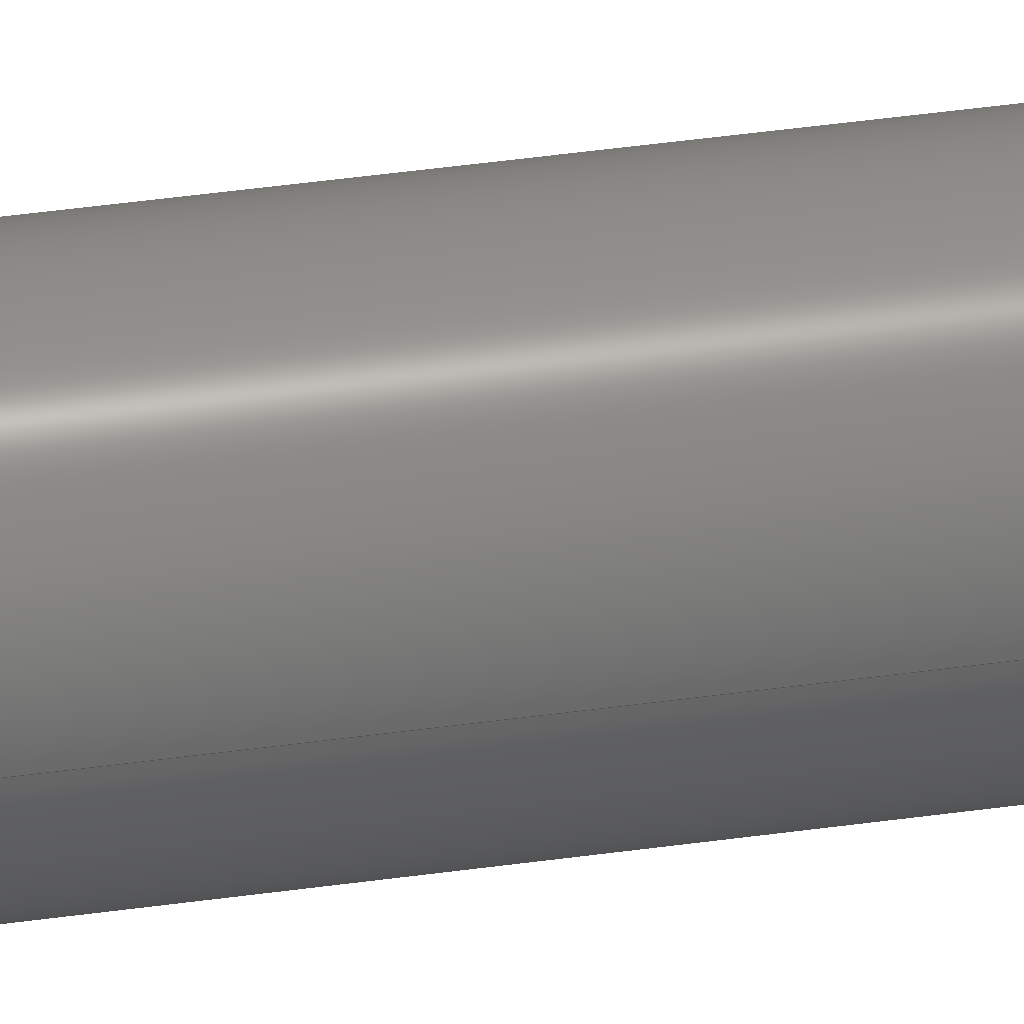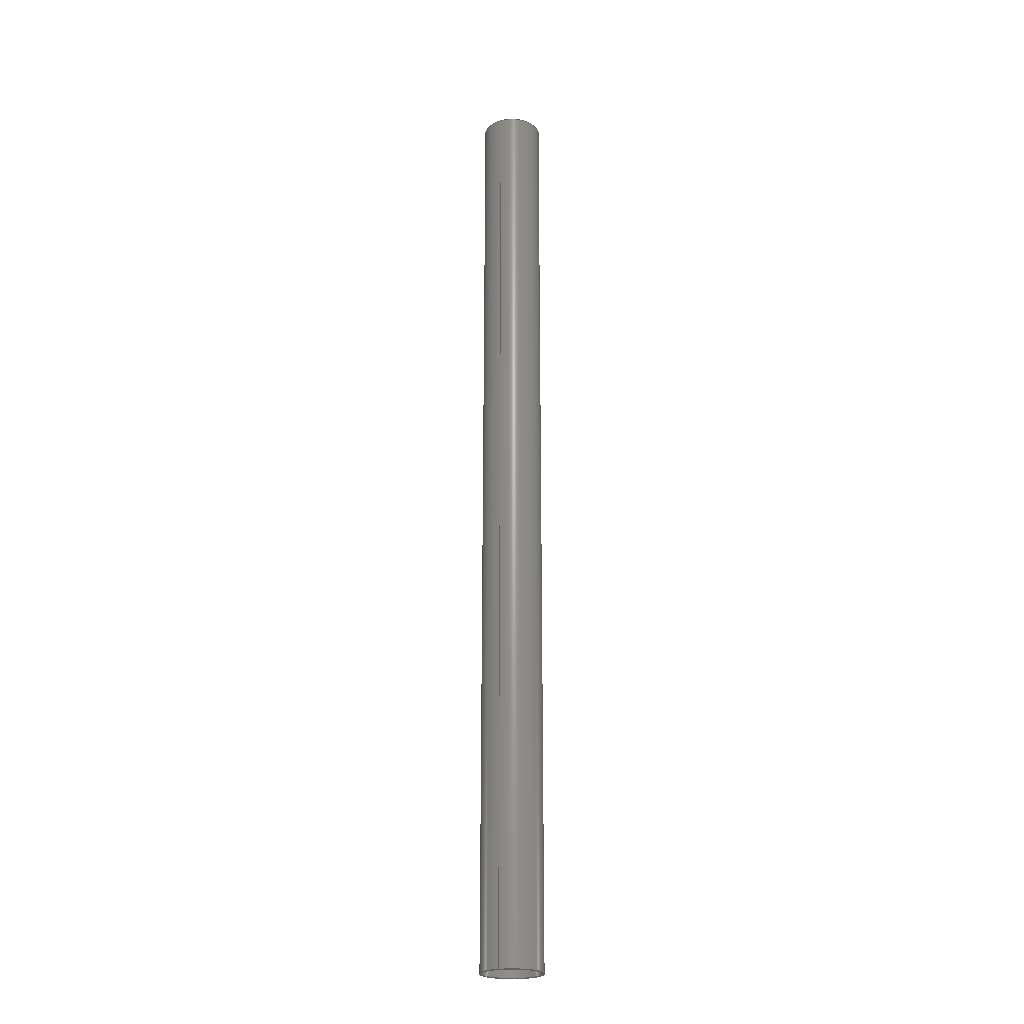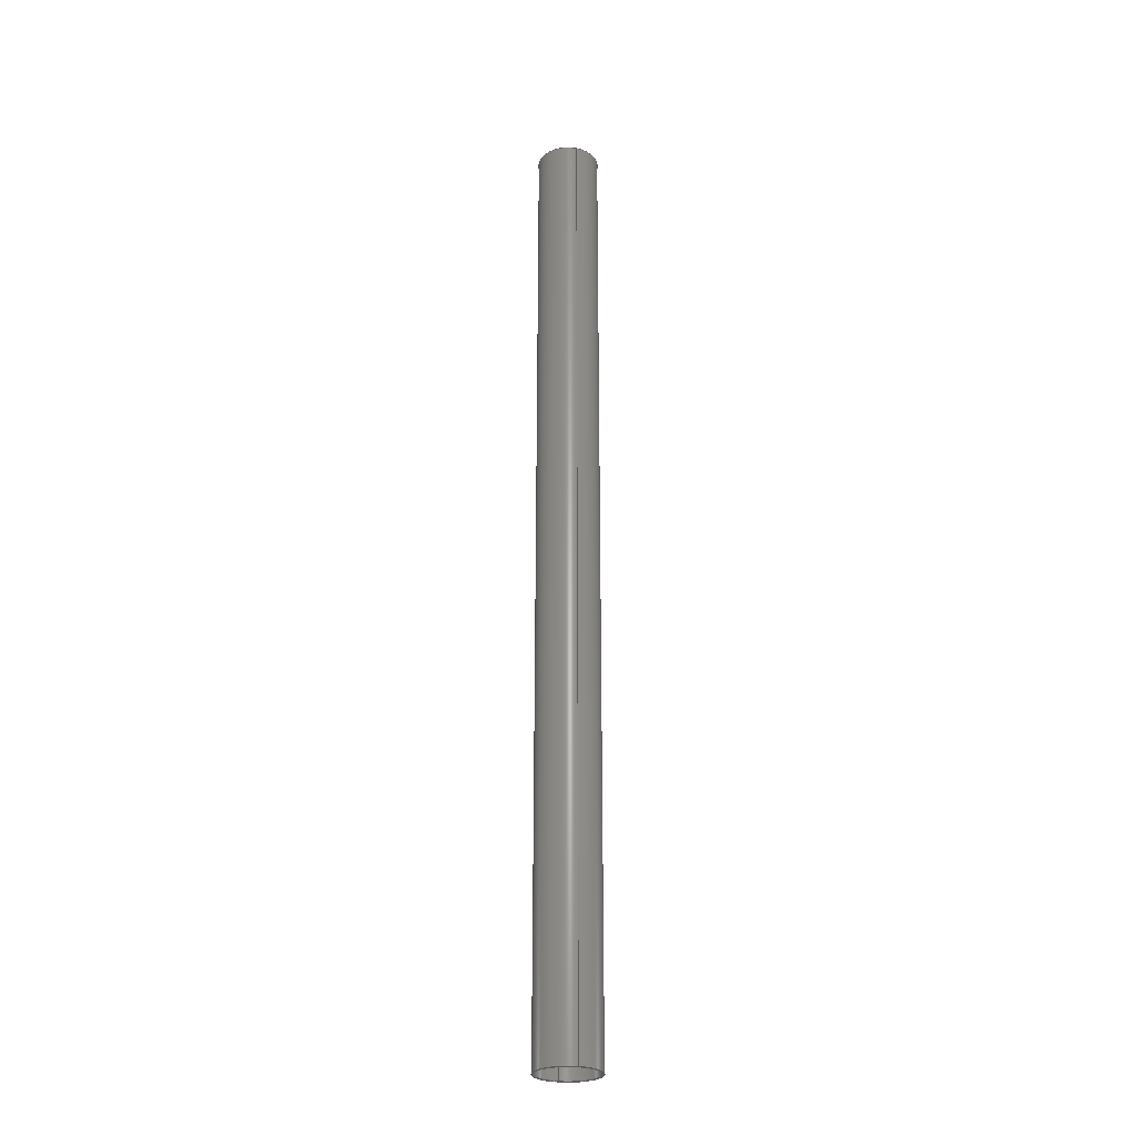
<metadata>
{"format":"step","ext":"step","renderer":"f3d","projection":"perspective","resolution":1024,"background":"white","views":[{"elev":34.8,"azim":78.7,"up":"+Y"},{"elev":-23.2,"azim":113.7,"up":"+Z"},{"elev":-26.6,"azim":74.0,"up":"+Z"}]}
</metadata>
<code>
ISO-10303-21;
DATA;
#1 = CARTESIAN_POINT ( 'NONE',  ( 0, 0, 216 ) ) ;
#2 = CARTESIAN_POINT ( 'NONE',  ( 0, 0, 216 ) ) ;
#3 = CARTESIAN_POINT ( 'NONE',  ( 7, 8.573e-16, 0 ) ) ;
#4 = CIRCLE ( 'NONE', #88, 7 ) ;
#5 = DIRECTION ( 'NONE',  ( 0, 0, 1 ) ) ;
#6 = DIRECTION ( 'NONE',  ( -0, -0, -1 ) ) ;
#7 = CARTESIAN_POINT ( 'NONE',  ( 0, 0, 0 ) ) ;
#8 = COORDINATED_UNIVERSAL_TIME_OFFSET ( 3, 0, .BEHIND. ) ;
#9 = EDGE_CURVE ( 'NONE', #247, #68, #21, .T. ) ;
#10 = LOCAL_TIME ( 13, 37, 12, #124 ) ;
#11 = AXIS2_PLACEMENT_3D ( 'NONE', #2, #36, #134 ) ;
#12 = ADVANCED_FACE ( 'NONE', ( #92 ), #196, .T. ) ;
#13 = CALENDAR_DATE ( 2025, 13, 5 ) ;
#14 = DESIGN_CONTEXT ( 'detailed design', #107, 'design' ) ;
#15 = CIRCLE ( 'NONE', #251, 6.688 ) ;
#16 = ORIENTED_EDGE ( 'NONE', *, *, #61, .F. ) ;
#17 = EDGE_LOOP ( 'NONE', ( #35, #104 ) ) ;
#18 = EDGE_LOOP ( 'NONE', ( #211, #149, #52, #133 ) ) ;
#19 = CC_DESIGN_SECURITY_CLASSIFICATION ( #252, ( #186 ) ) ;
#20 = CIRCLE ( 'NONE', #89, 6.688 ) ;
#21 = LINE ( 'NONE', #212, #188 ) ;
#22 = FACE_OUTER_BOUND ( 'NONE', #206, .T. ) ;
#23 = PRODUCT_RELATED_PRODUCT_CATEGORY ( 'detail', '', ( #141 ) ) ;
#24 = PLANE ( 'NONE',  #197 ) ;
#25 = DIRECTION ( 'NONE',  ( 1, 0, 0 ) ) ;
#26 = CIRCLE ( 'NONE', #246, 6.688 ) ;
#27 = DIRECTION ( 'NONE',  ( 1, 0, 0 ) ) ;
#28 = CARTESIAN_POINT ( 'NONE',  ( -7, 0, 0 ) ) ;
#29 = APPROVAL_STATUS ( 'not_yet_approved' ) ;
#30 = VERTEX_POINT ( 'NONE', #3 ) ;
#31 = SECURITY_CLASSIFICATION_LEVEL ( 'unclassified' ) ;
#32 = ORIENTED_EDGE ( 'NONE', *, *, #158, .F. ) ;
#33 = APPROVAL ( #102, 'UNSPECIFIED' ) ;
#34 = ORIENTED_EDGE ( 'NONE', *, *, #244, .F. ) ;
#35 = ORIENTED_EDGE ( 'NONE', *, *, #203, .F. ) ;
#36 = DIRECTION ( 'NONE',  ( -0, -0, -1 ) ) ;
#37 = DIRECTION ( 'NONE',  ( 1, 0, -0 ) ) ;
#38 = DIRECTION ( 'NONE',  ( 0, 0, 1 ) ) ;
#39 = FACE_OUTER_BOUND ( 'NONE', #153, .T. ) ;
#40 = CC_DESIGN_DATE_AND_TIME_ASSIGNMENT ( #152, #185, ( #252 ) ) ;
#41 = DIRECTION ( 'NONE',  ( 0, 0, 1 ) ) ;
#42 = LOCAL_TIME ( 13, 37, 12, #147 ) ;
#43 = AXIS2_PLACEMENT_3D ( 'NONE', #1, #6, #175 ) ;
#44 = CLOSED_SHELL ( 'NONE', ( #80, #126, #69, #105, #12, #140 ) ) ;
#45 = CARTESIAN_POINT ( 'NONE',  ( 0, 0, 0 ) ) ;
#46 = UNCERTAINTY_MEASURE_WITH_UNIT (LENGTH_MEASURE( 1e-05 ), #82, 'distance_accuracy_value', 'NONE');
#47 = SHAPE_DEFINITION_REPRESENTATION ( #231, #99 ) ;
#48 = CALENDAR_DATE ( 2025, 13, 5 ) ;
#49 = APPROVAL_ROLE ( '' ) ;
#50 = CC_DESIGN_APPROVAL ( #195, ( #145 ) ) ;
#51 = ORIENTED_EDGE ( 'NONE', *, *, #190, .F. ) ;
#52 = ORIENTED_EDGE ( 'NONE', *, *, #224, .T. ) ;
#53 = DIRECTION ( 'NONE',  ( 1, 0, 0 ) ) ;
#54 = AXIS2_PLACEMENT_3D ( 'NONE', #119, #202, #117 ) ;
#55 = LOCAL_TIME ( 13, 37, 12, #125 ) ;
#56 = ORIENTED_EDGE ( 'NONE', *, *, #172, .T. ) ;
#57 = AXIS2_PLACEMENT_3D ( 'NONE', #76, #113, #192 ) ;
#58 = DIRECTION ( 'NONE',  ( -1, 0, 0 ) ) ;
#59 = CARTESIAN_POINT ( 'NONE',  ( 0, 0, 216 ) ) ;
#60 = CARTESIAN_POINT ( 'NONE',  ( 6.688, 8.19e-16, 0 ) ) ;
#61 = EDGE_CURVE ( 'NONE', #233, #210, #91, .T. ) ;
#62 = APPROVAL_DATE_TIME ( #162, #195 ) ;
#63 = APPROVAL ( #29, 'UNSPECIFIED' ) ;
#64 = MECHANICAL_CONTEXT ( 'NONE', #184, 'mechanical' ) ;
#65 = DIRECTION ( 'NONE',  ( 0, 0, 1 ) ) ;
#66 = DATE_AND_TIME ( #13, #42 ) ;
#67 = PERSON_AND_ORGANIZATION ( #232, #234 ) ;
#68 = VERTEX_POINT ( 'NONE', #60 ) ;
#69 = ADVANCED_FACE ( 'NONE', ( #22, #193 ), #157, .T. ) ;
#70 = EDGE_LOOP ( 'NONE', ( #189, #56 ) ) ;
#71 = DIRECTION ( 'NONE',  ( -0, -0, -1 ) ) ;
#72 = CARTESIAN_POINT ( 'NONE',  ( 0, 0, 0 ) ) ;
#73 = AXIS2_PLACEMENT_3D ( 'NONE', #214, #194, #160 ) ;
#74 = CARTESIAN_POINT ( 'NONE',  ( -7, 0, 216 ) ) ;
#75 = VECTOR ( 'NONE', #177, 39.37 ) ;
#76 = CARTESIAN_POINT ( 'NONE',  ( 0, 0, 216 ) ) ;
#77 = CARTESIAN_POINT ( 'NONE',  ( 0, 0, 216 ) ) ;
#78 = CC_DESIGN_PERSON_AND_ORGANIZATION_ASSIGNMENT ( #139, #218, ( #145 ) ) ;
#79 = CALENDAR_DATE ( 2025, 13, 5 ) ;
#80 = ADVANCED_FACE ( 'NONE', ( #159 ), #230, .F. ) ;
#81 = CARTESIAN_POINT ( 'NONE',  ( -6.688, 0, 216 ) ) ;
#82 =( CONVERSION_BASED_UNIT ( 'INCH', #115 ) LENGTH_UNIT ( ) NAMED_UNIT ( #183 ) );
#83 = PERSON_AND_ORGANIZATION_ROLE ( 'design_owner' ) ;
#84 = APPROVAL_DATE_TIME ( #151, #33 ) ;
#85 = ORIENTED_EDGE ( 'NONE', *, *, #9, .T. ) ;
#86 = PERSON_AND_ORGANIZATION ( #232, #234 ) ;
#87 = ORIENTED_EDGE ( 'NONE', *, *, #181, .F. ) ;
#88 = AXIS2_PLACEMENT_3D ( 'NONE', #161, #65, #98 ) ;
#89 = AXIS2_PLACEMENT_3D ( 'NONE', #216, #5, #155 ) ;
#90 = FACE_OUTER_BOUND ( 'NONE', #18, .T. ) ;
#91 = LINE ( 'NONE', #74, #75 ) ;
#92 = FACE_OUTER_BOUND ( 'NONE', #156, .T. ) ;
#93 = AXIS2_PLACEMENT_3D ( 'NONE', #77, #71, #58 ) ;
#94 = DIRECTION ( 'NONE',  ( 0, 0, 1 ) ) ;
#95 = ORIENTED_EDGE ( 'NONE', *, *, #178, .T. ) ;
#96 = CC_DESIGN_DATE_AND_TIME_ASSIGNMENT ( #66, #103, ( #145 ) ) ;
#97 = VECTOR ( 'NONE', #144, 39.37 ) ;
#98 = DIRECTION ( 'NONE',  ( 1, 0, 0 ) ) ;
#99 = ADVANCED_BREP_SHAPE_REPRESENTATION ( 'Pipe 14 in, Sch 20', ( #248, #123 ), #208 ) ;
#100 = PERSON_AND_ORGANIZATION ( #232, #234 ) ;
#101 = PERSON_AND_ORGANIZATION ( #232, #234 ) ;
#102 = APPROVAL_STATUS ( 'not_yet_approved' ) ;
#103 = DATE_TIME_ROLE ( 'creation_date' ) ;
#104 = ORIENTED_EDGE ( 'NONE', *, *, #219, .F. ) ;
#105 = ADVANCED_FACE ( 'NONE', ( #111, #131 ), #24, .F. ) ;
#106 = ORIENTED_EDGE ( 'NONE', *, *, #61, .T. ) ;
#107 = APPLICATION_CONTEXT ( 'configuration controlled 3d designs of mechanical parts and assemblies' ) ;
#108 = ORIENTED_EDGE ( 'NONE', *, *, #178, .F. ) ;
#109 = VECTOR ( 'NONE', #204, 39.37 ) ;
#110 = DIRECTION ( 'NONE',  ( -0, -0, -1 ) ) ;
#111 = FACE_OUTER_BOUND ( 'NONE', #17, .T. ) ;
#112 = CARTESIAN_POINT ( 'NONE',  ( 0, 0, 216 ) ) ;
#113 = DIRECTION ( 'NONE',  ( -0, -0, -1 ) ) ;
#114 = CARTESIAN_POINT ( 'NONE',  ( 7, 8.573e-16, 216 ) ) ;
#115 = LENGTH_MEASURE_WITH_UNIT ( LENGTH_MEASURE( 0.0254 ), #143 );
#116 = LOCAL_TIME ( 13, 37, 12, #8 ) ;
#117 = DIRECTION ( 'NONE',  ( 1, 0, 0 ) ) ;
#118 = CC_DESIGN_PERSON_AND_ORGANIZATION_ASSIGNMENT ( #101, #207, ( #186 ) ) ;
#119 = CARTESIAN_POINT ( 'NONE',  ( 0, 0, 216 ) ) ;
#120 = LINE ( 'NONE', #182, #109 ) ;
#121 = EDGE_CURVE ( 'NONE', #209, #247, #20, .T. ) ;
#122 = COORDINATED_UNIVERSAL_TIME_OFFSET ( 3, 0, .BEHIND. ) ;
#123 = AXIS2_PLACEMENT_3D ( 'NONE', #239, #41, #164 ) ;
#124 = COORDINATED_UNIVERSAL_TIME_OFFSET ( 3, 0, .BEHIND. ) ;
#125 = COORDINATED_UNIVERSAL_TIME_OFFSET ( 3, 0, .BEHIND. ) ;
#126 = ADVANCED_FACE ( 'NONE', ( #39 ), #199, .T. ) ;
#127 = APPROVAL_DATE_TIME ( #249, #63 ) ;
#128 = VERTEX_POINT ( 'NONE', #236 ) ;
#129 = ORIENTED_EDGE ( 'NONE', *, *, #181, .T. ) ;
#130 = CC_DESIGN_PERSON_AND_ORGANIZATION_ASSIGNMENT ( #166, #228, ( #252 ) ) ;
#131 = FACE_BOUND ( 'NONE', #70, .T. ) ;
#132 = CIRCLE ( 'NONE', #148, 7 ) ;
#133 = ORIENTED_EDGE ( 'NONE', *, *, #172, .F. ) ;
#134 = DIRECTION ( 'NONE',  ( -1, 0, 0 ) ) ;
#135 = DIRECTION ( 'NONE',  ( 0, 0, 1 ) ) ;
#136 = CARTESIAN_POINT ( 'NONE',  ( 0, 0, 0 ) ) ;
#137 = AXIS2_PLACEMENT_3D ( 'NONE', #59, #213, #25 ) ;
#138 = DIRECTION ( 'NONE',  ( 0, 0, 1 ) ) ;
#139 = PERSON_AND_ORGANIZATION ( #232, #234 ) ;
#140 = ADVANCED_FACE ( 'NONE', ( #90 ), #173, .F. ) ;
#141 = PRODUCT ( 'Pipe 14 in, Sch 20', 'Pipe 14 in, Sch 20', '', ( #64 ) ) ;
#142 = APPROVAL_PERSON_ORGANIZATION ( #67, #33, #49 ) ;
#143 =( LENGTH_UNIT ( ) NAMED_UNIT ( * ) SI_UNIT ( $, .METRE. ) );
#144 = DIRECTION ( 'NONE',  ( -0, -0, -1 ) ) ;
#145 = PRODUCT_DEFINITION ( 'UNKNOWN', '', #186, #14 ) ;
#146 =( NAMED_UNIT ( * ) PLANE_ANGLE_UNIT ( ) SI_UNIT ( $, .RADIAN. ) );
#147 = COORDINATED_UNIVERSAL_TIME_OFFSET ( 3, 0, .BEHIND. ) ;
#148 = AXIS2_PLACEMENT_3D ( 'NONE', #45, #222, #27 ) ;
#149 = ORIENTED_EDGE ( 'NONE', *, *, #158, .T. ) ;
#150 = APPROVAL_PERSON_ORGANIZATION ( #154, #63, #226 ) ;
#151 = DATE_AND_TIME ( #48, #10 ) ;
#152 = DATE_AND_TIME ( #171, #169 ) ;
#153 = EDGE_LOOP ( 'NONE', ( #34, #129, #227, #16 ) ) ;
#154 = PERSON_AND_ORGANIZATION ( #232, #234 ) ;
#155 = DIRECTION ( 'NONE',  ( 1, 0, 0 ) ) ;
#156 = EDGE_LOOP ( 'NONE', ( #87, #108, #106, #187 ) ) ;
#157 = PLANE ( 'NONE',  #221 ) ;
#158 = EDGE_CURVE ( 'NONE', #247, #209, #215, .T. ) ;
#159 = FACE_OUTER_BOUND ( 'NONE', #245, .T. ) ;
#160 = DIRECTION ( 'NONE',  ( 1, 0, 0 ) ) ;
#161 = CARTESIAN_POINT ( 'NONE',  ( 0, 0, 0 ) ) ;
#162 = DATE_AND_TIME ( #79, #116 ) ;
#163 = CIRCLE ( 'NONE', #73, 7 ) ;
#164 = DIRECTION ( 'NONE',  ( 1, 0, 0 ) ) ;
#165 = PERSON_AND_ORGANIZATION ( #232, #234 ) ;
#166 = PERSON_AND_ORGANIZATION ( #232, #234 ) ;
#167 = ORIENTED_EDGE ( 'NONE', *, *, #121, .T. ) ;
#168 = CIRCLE ( 'NONE', #54, 7 ) ;
#169 = LOCAL_TIME ( 13, 37, 12, #122 ) ;
#170 = CC_DESIGN_PERSON_AND_ORGANIZATION_ASSIGNMENT ( #100, #83, ( #141 ) ) ;
#171 = CALENDAR_DATE ( 2025, 13, 5 ) ;
#172 = EDGE_CURVE ( 'NONE', #68, #128, #15, .T. ) ;
#173 = CYLINDRICAL_SURFACE ( 'NONE', #93, 6.688 ) ;
#174 = DIRECTION ( 'NONE',  ( 1, 0, -0 ) ) ;
#175 = DIRECTION ( 'NONE',  ( -1, 0, 0 ) ) ;
#176 = ORIENTED_EDGE ( 'NONE', *, *, #121, .F. ) ;
#177 = DIRECTION ( 'NONE',  ( -0, -0, -1 ) ) ;
#178 = EDGE_CURVE ( 'NONE', #233, #191, #163, .T. ) ;
#179 = APPLICATION_PROTOCOL_DEFINITION ( 'international standard', 'config_control_design', 1994, #107 ) ;
#180 = CARTESIAN_POINT ( 'NONE',  ( 6.688, 8.19e-16, 216 ) ) ;
#181 = EDGE_CURVE ( 'NONE', #191, #30, #237, .T. ) ;
#182 = CARTESIAN_POINT ( 'NONE',  ( -6.688, 0, 216 ) ) ;
#183 = DIMENSIONAL_EXPONENTS ( 1, 0, 0, 0, 0, 0, 0 ) ;
#184 = APPLICATION_CONTEXT ( 'configuration controlled 3d designs of mechanical parts and assemblies' ) ;
#185 = DATE_TIME_ROLE ( 'classification_date' ) ;
#186 = PRODUCT_DEFINITION_FORMATION_WITH_SPECIFIED_SOURCE ( 'ANY', '', #141, .NOT_KNOWN. ) ;
#187 = ORIENTED_EDGE ( 'NONE', *, *, #203, .T. ) ;
#188 = VECTOR ( 'NONE', #110, 39.37 ) ;
#189 = ORIENTED_EDGE ( 'NONE', *, *, #190, .T. ) ;
#190 = EDGE_CURVE ( 'NONE', #128, #68, #26, .T. ) ;
#191 = VERTEX_POINT ( 'NONE', #220 ) ;
#192 = DIRECTION ( 'NONE',  ( -1, 0, 0 ) ) ;
#193 = FACE_BOUND ( 'NONE', #235, .T. ) ;
#194 = DIRECTION ( 'NONE',  ( 0, 0, 1 ) ) ;
#195 = APPROVAL ( #243, 'UNSPECIFIED' ) ;
#196 = CYLINDRICAL_SURFACE ( 'NONE', #57, 7 ) ;
#197 = AXIS2_PLACEMENT_3D ( 'NONE', #136, #38, #37 ) ;
#198 = CC_DESIGN_APPROVAL ( #33, ( #186 ) ) ;
#199 = CYLINDRICAL_SURFACE ( 'NONE', #43, 7 ) ;
#200 = DIRECTION ( 'NONE',  ( 1, 0, 0 ) ) ;
#201 = CC_DESIGN_PERSON_AND_ORGANIZATION_ASSIGNMENT ( #86, #205, ( #186 ) ) ;
#202 = DIRECTION ( 'NONE',  ( 0, 0, 1 ) ) ;
#203 = EDGE_CURVE ( 'NONE', #210, #30, #4, .T. ) ;
#204 = DIRECTION ( 'NONE',  ( -0, -0, -1 ) ) ;
#205 = PERSON_AND_ORGANIZATION_ROLE ( 'creator' ) ;
#206 = EDGE_LOOP ( 'NONE', ( #95, #250 ) ) ;
#207 = PERSON_AND_ORGANIZATION_ROLE ( 'design_supplier' ) ;
#208 =( GEOMETRIC_REPRESENTATION_CONTEXT ( 3 ) GLOBAL_UNCERTAINTY_ASSIGNED_CONTEXT ( ( #46 ) ) GLOBAL_UNIT_ASSIGNED_CONTEXT ( ( #82, #146, #240 ) ) REPRESENTATION_CONTEXT ( 'NONE', 'WORKASPACE' ) );
#209 = VERTEX_POINT ( 'NONE', #81 ) ;
#210 = VERTEX_POINT ( 'NONE', #28 ) ;
#211 = ORIENTED_EDGE ( 'NONE', *, *, #9, .F. ) ;
#212 = CARTESIAN_POINT ( 'NONE',  ( 6.688, 8.19e-16, 216 ) ) ;
#213 = DIRECTION ( 'NONE',  ( 0, 0, 1 ) ) ;
#214 = CARTESIAN_POINT ( 'NONE',  ( 0, 0, 216 ) ) ;
#215 = CIRCLE ( 'NONE', #137, 6.688 ) ;
#216 = CARTESIAN_POINT ( 'NONE',  ( 0, 0, 216 ) ) ;
#217 = CARTESIAN_POINT ( 'NONE',  ( -7, 0, 216 ) ) ;
#218 = PERSON_AND_ORGANIZATION_ROLE ( 'creator' ) ;
#219 = EDGE_CURVE ( 'NONE', #30, #210, #132, .T. ) ;
#220 = CARTESIAN_POINT ( 'NONE',  ( 7, 8.573e-16, 216 ) ) ;
#221 = AXIS2_PLACEMENT_3D ( 'NONE', #112, #135, #174 ) ;
#222 = DIRECTION ( 'NONE',  ( 0, 0, 1 ) ) ;
#223 = APPROVAL_ROLE ( '' ) ;
#224 = EDGE_CURVE ( 'NONE', #209, #128, #120, .T. ) ;
#225 = CALENDAR_DATE ( 2025, 13, 5 ) ;
#226 = APPROVAL_ROLE ( '' ) ;
#227 = ORIENTED_EDGE ( 'NONE', *, *, #219, .T. ) ;
#228 = PERSON_AND_ORGANIZATION_ROLE ( 'classification_officer' ) ;
#229 = ORIENTED_EDGE ( 'NONE', *, *, #224, .F. ) ;
#230 = CYLINDRICAL_SURFACE ( 'NONE', #11, 6.688 ) ;
#231 = PRODUCT_DEFINITION_SHAPE ( 'NONE', 'NONE',  #145 ) ;
#232 = PERSON ( 'UNSPECIFIED', 'UNSPECIFIED', 'UNSPECIFIED', ('UNSPECIFIED'), ('UNSPECIFIED'), ('UNSPECIFIED') ) ;
#233 = VERTEX_POINT ( 'NONE', #217 ) ;
#234 = ORGANIZATION ( 'UNSPECIFIED', 'UNSPECIFIED', '' ) ;
#235 = EDGE_LOOP ( 'NONE', ( #176, #32 ) ) ;
#236 = CARTESIAN_POINT ( 'NONE',  ( -6.688, 0, 0 ) ) ;
#237 = LINE ( 'NONE', #114, #97 ) ;
#238 = CC_DESIGN_APPROVAL ( #63, ( #252 ) ) ;
#239 = CARTESIAN_POINT ( 'NONE',  ( 0, 0, 0 ) ) ;
#240 =( NAMED_UNIT ( * ) SI_UNIT ( $, .STERADIAN. ) SOLID_ANGLE_UNIT ( ) );
#241 = APPROVAL_PERSON_ORGANIZATION ( #165, #195, #223 ) ;
#242 = APPLICATION_PROTOCOL_DEFINITION ( 'international standard', 'config_control_design', 1994, #184 ) ;
#243 = APPROVAL_STATUS ( 'not_yet_approved' ) ;
#244 = EDGE_CURVE ( 'NONE', #191, #233, #168, .T. ) ;
#245 = EDGE_LOOP ( 'NONE', ( #167, #85, #51, #229 ) ) ;
#246 = AXIS2_PLACEMENT_3D ( 'NONE', #7, #138, #200 ) ;
#247 = VERTEX_POINT ( 'NONE', #180 ) ;
#248 = MANIFOLD_SOLID_BREP ( 'Extrusion', #44 ) ;
#249 = DATE_AND_TIME ( #225, #55 ) ;
#250 = ORIENTED_EDGE ( 'NONE', *, *, #244, .T. ) ;
#251 = AXIS2_PLACEMENT_3D ( 'NONE', #72, #94, #53 ) ;
#252 = SECURITY_CLASSIFICATION ( '', '', #31 ) ;
ENDSEC;
END-ISO-10303-21;

</code>
